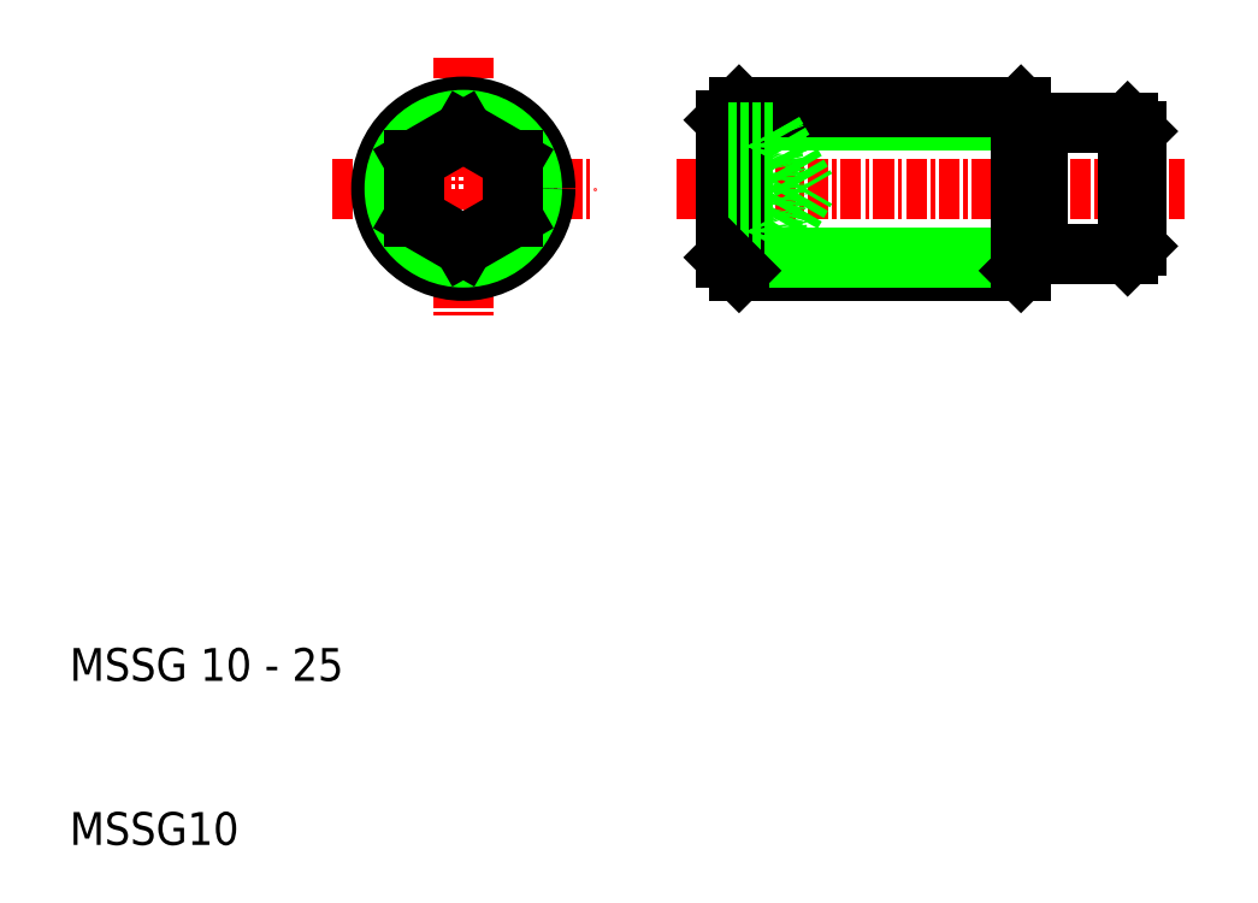
<metadata>
{"format":"dxf","ext":"dxf","renderer":"ezdxf+matplotlib","layout":"modelspace","background":"white","min_lineweight":24,"dpi":150}
</metadata>
<code>
0
SECTION
2
ENTITIES
0
LINE
8
CENTER
10
34
20
58
30
0
11
34
21
42
31
0
0
TEXT
8
0
10
10
20
10
30
0
40
2
1
MSSG10
0
TEXT
8
0
10
10
20
20
30
0
40
2
1
MSSG 10 - 25
0
LINE
8
CENTER
10
26
20
50
30
0
11
42
21
50
31
0
0
CIRCLE
8
0
10
34
20
50
30
0
40
5
0
CIRCLE
8
0
10
34
20
50
30
0
40
4.188
0
LINE
8
0
10
37
20
48.27
30
0
11
37
21
51.73
31
0
0
LINE
8
0
10
31
20
51.73
30
0
11
31
21
48.27
31
0
0
LINE
8
0
10
31
20
48.27
30
0
11
34
21
46.54
31
0
0
LINE
8
0
10
34
20
46.54
30
0
11
37
21
48.27
31
0
0
LINE
8
0
10
34
20
53.46
30
0
11
31
21
51.73
31
0
0
LINE
8
0
10
37
20
51.73
30
0
11
34
21
53.46
31
0
0
LINE
8
0
10
50
20
54.19
30
0
11
68
21
54.19
31
0
0
LINE
8
0
10
50.81
20
55
30
0
11
68
21
55
31
0
0
LINE
8
0
10
50.81
20
45
30
0
11
68
21
45
31
0
0
LINE
8
0
10
50
20
45.81
30
0
11
68
21
45.81
31
0
0
LINE
8
CENTER
10
47
20
50
30
0
11
78
21
50
31
0
0
LINE
8
0
10
52.89
20
46.54
30
0
11
54.89
21
50
31
0
0
LINE
8
0
10
52.89
20
53.46
30
0
11
54.89
21
50
31
0
0
ARC
8
0
10
46.54
20
50
30
0
40
6.58
50
344.7
51
15.26
0
LINE
8
0
10
50.81
20
45
30
0
11
50.81
21
55
31
0
0
LINE
8
0
10
50
20
45.81
30
0
11
50
21
54.19
31
0
0
LINE
8
0
10
52.89
20
48.27
30
0
11
50
21
48.27
31
0
0
LINE
8
0
10
52.89
20
46.54
30
0
11
50
21
46.54
31
0
0
LINE
8
0
10
50.81
20
45
30
0
11
50
21
45.81
31
0
0
ARC
8
0
10
51.39
20
47.4
30
0
40
1.732
50
330
51
30
0
LINE
8
0
10
50.81
20
55
30
0
11
50
21
54.19
31
0
0
LINE
8
0
10
52.89
20
53.46
30
0
11
50
21
53.46
31
0
0
LINE
8
0
10
52.89
20
51.73
30
0
11
50
21
51.73
31
0
0
ARC
8
0
10
51.39
20
52.6
30
0
40
1.732
50
330
51
30
0
LINE
8
0
10
69.41
20
54
30
0
11
74.5
21
54
31
0
0
LINE
8
0
10
69.41
20
46
30
0
11
74.5
21
46
31
0
0
LINE
8
0
10
68
20
45
30
0
11
68
21
55
31
0
0
LINE
8
0
10
69
20
46
30
0
11
69
21
54
31
0
0
LINE
8
0
10
68.71
20
45.71
30
0
11
68
21
45
31
0
0
ARC
8
0
10
69.41
20
45
30
0
40
1
50
90
51
135
0
ARC
8
0
10
69.41
20
55
30
0
40
1
50
225
51
270
0
LINE
8
0
10
68.71
20
54.29
30
0
11
68
21
55
31
0
0
LINE
8
0
10
74.5
20
46
30
0
11
75
21
46.5
31
0
0
LINE
8
0
10
74.5
20
54
30
0
11
75
21
53.5
31
0
0
LINE
8
0
10
74.5
20
54
30
0
11
74.5
21
46
31
0
0
LINE
8
0
10
75
20
53.5
30
0
11
75
21
46.5
31
0
0
ENDSEC
0
EOF

</code>
